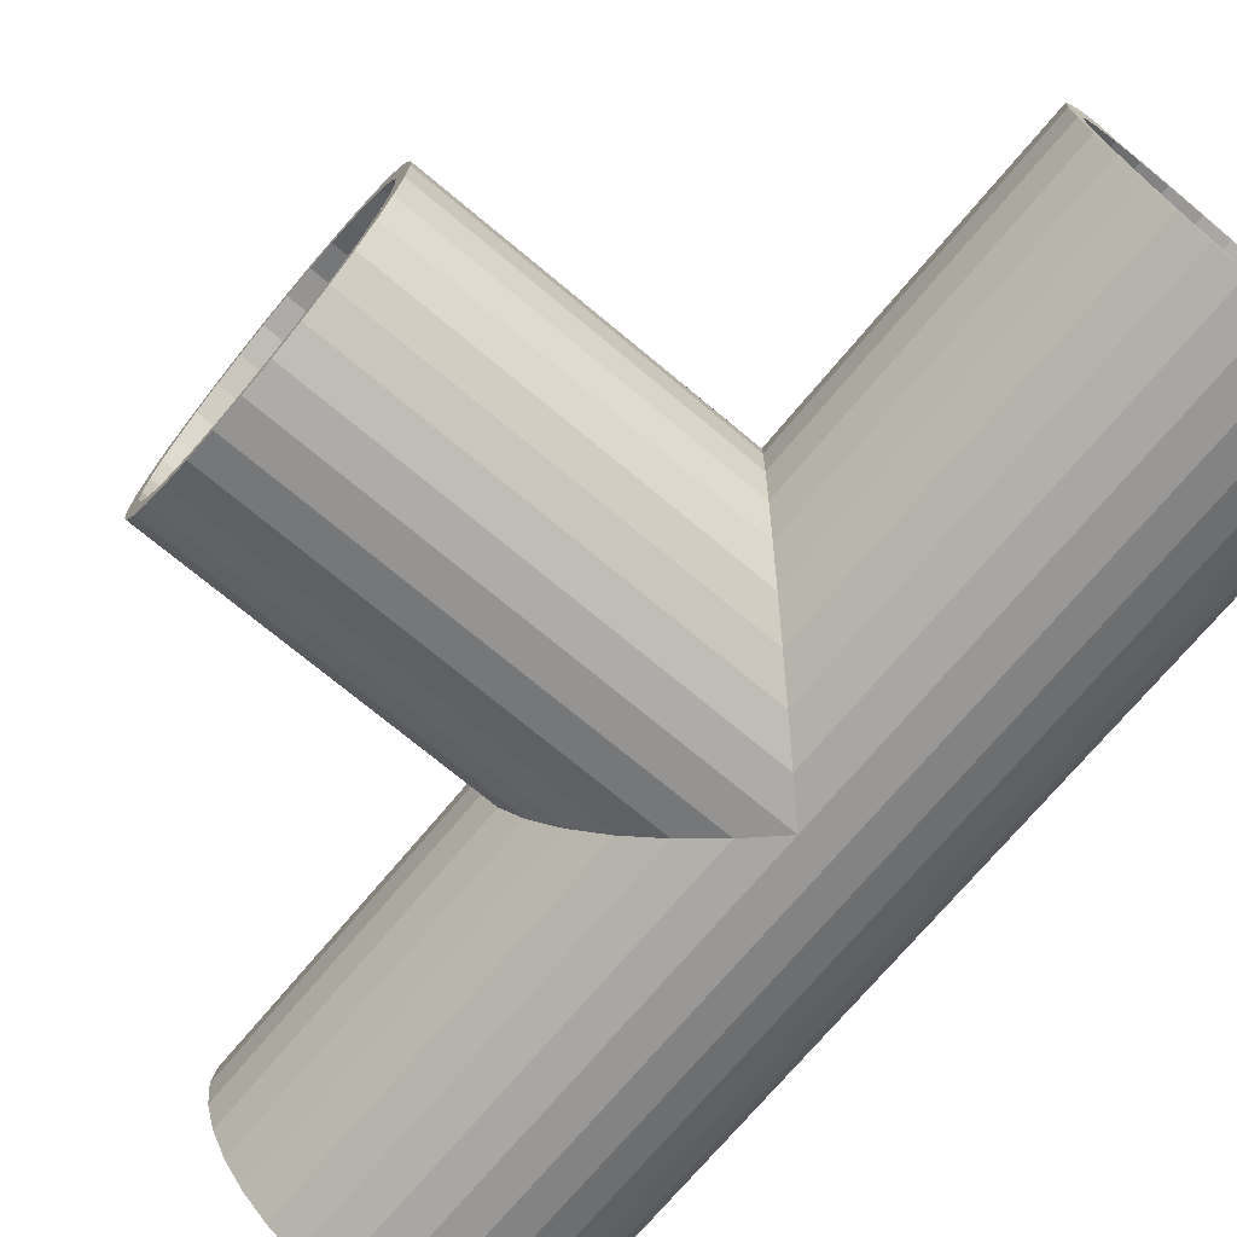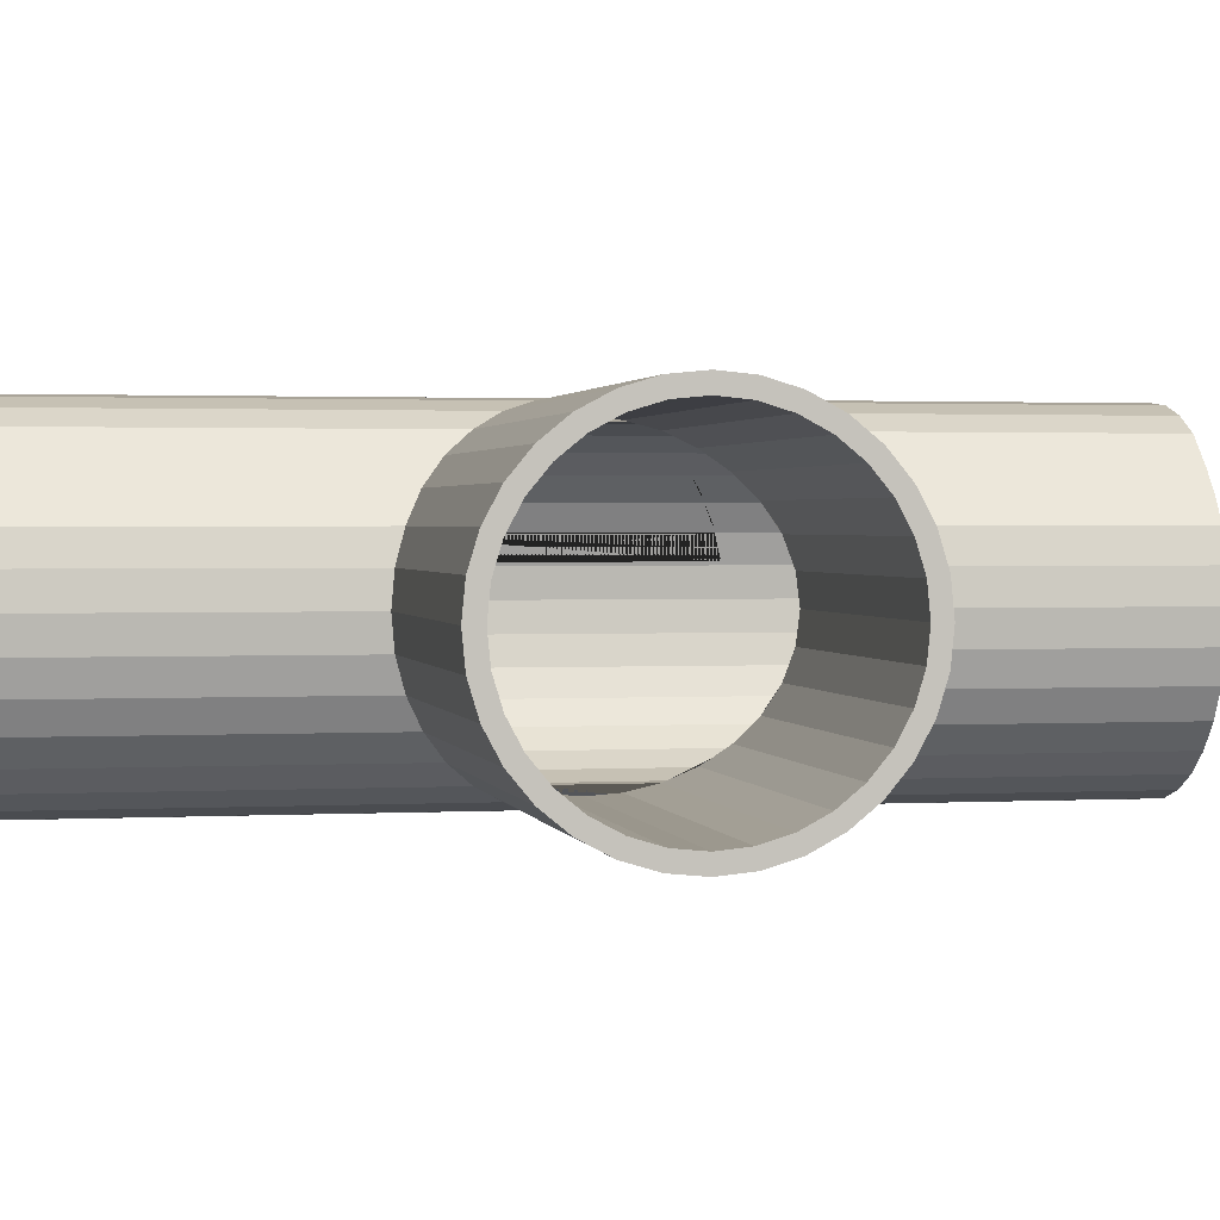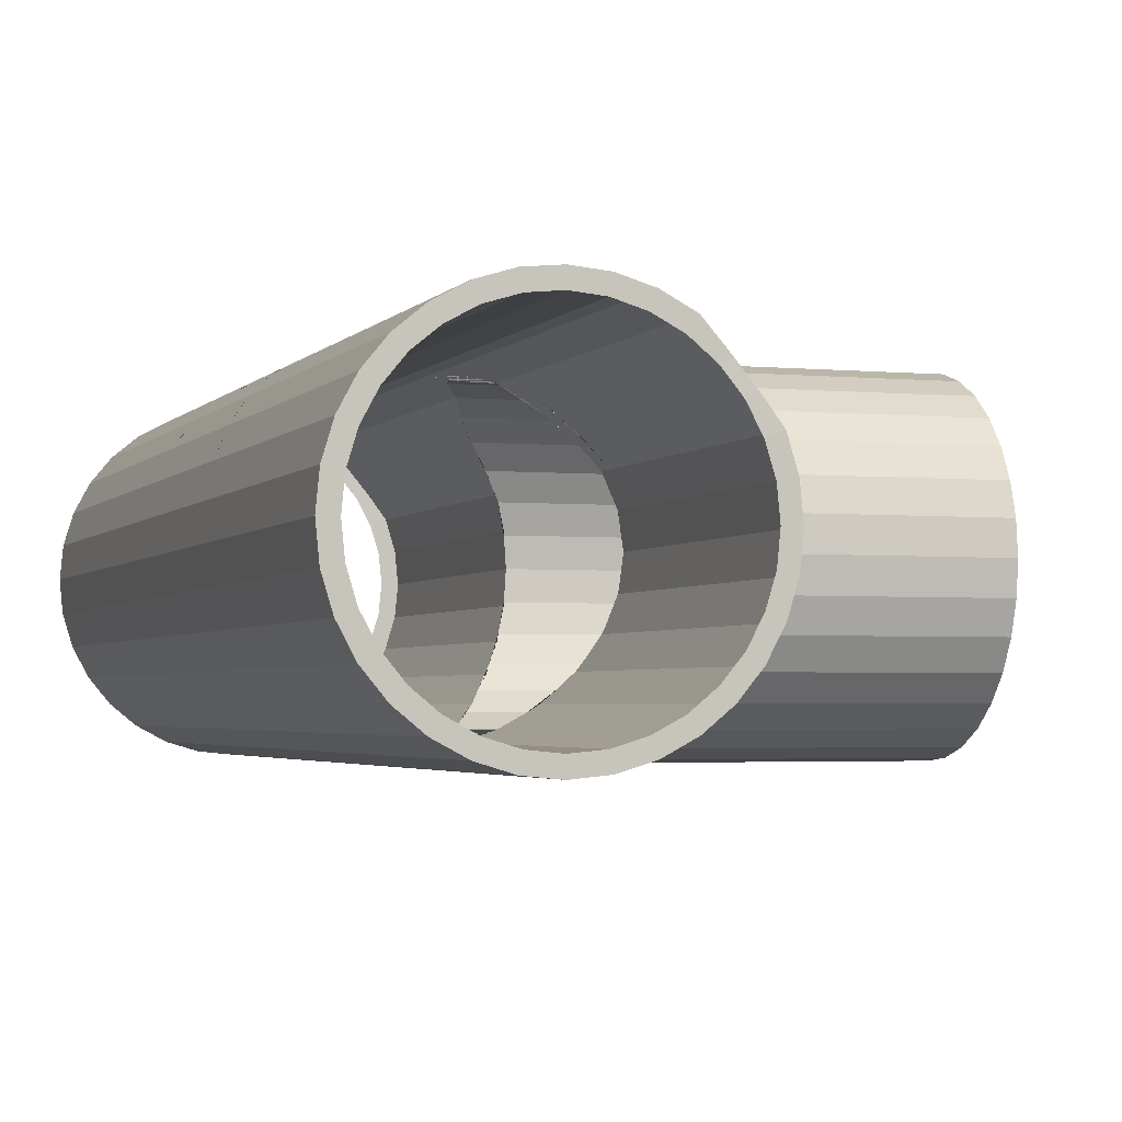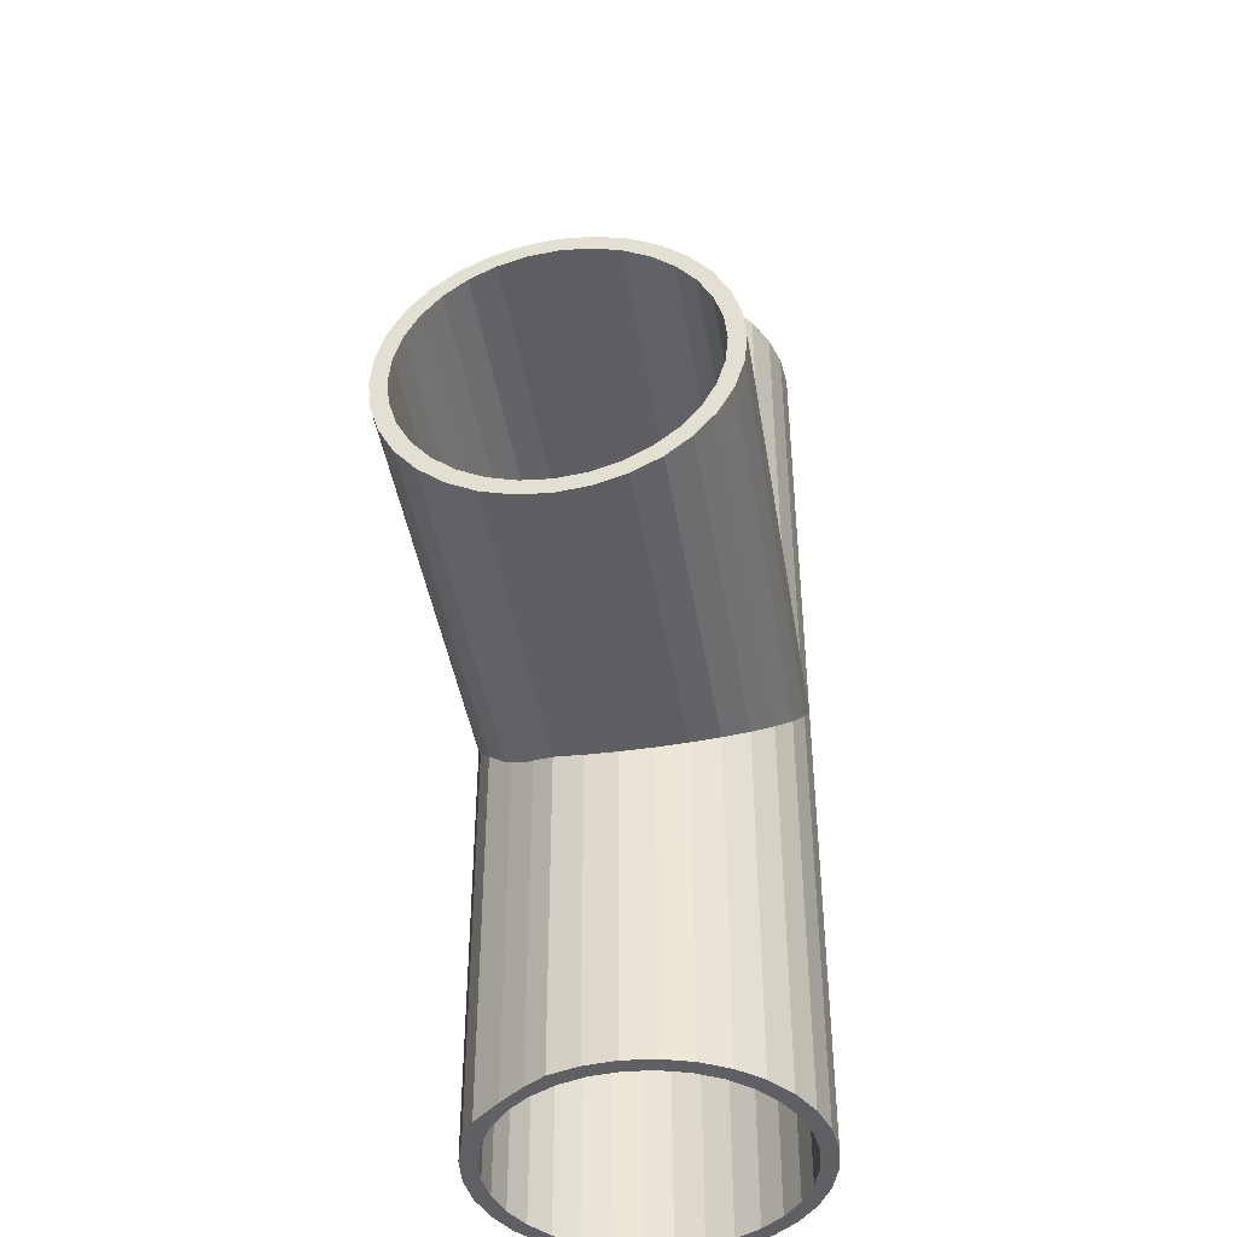
<metadata>
{"format":"obj","ext":"obj","renderer":"f3d","projection":"perspective","resolution":1024,"background":"white","views":[{"elev":-72.0,"azim":140.1,"up":"+Z"},{"elev":1.6,"azim":78.3,"up":"+Z"},{"elev":-2.8,"azim":-18.8,"up":"+Z"},{"elev":-43.2,"azim":99.3,"up":"+Y"}]}
</metadata>
<code>
o Cylinder
v 0 -3 -1
v 0 3 -1
v 0.1951 -3 -0.9808
v 0.1951 3 -0.9808
v 0.3827 -3 -0.9239
v 0.3827 3 -0.9239
v 0.5556 -3 -0.8315
v 0.5556 3 -0.8315
v 0.7071 -3 -0.7071
v 0.7071 3 -0.7071
v 0.8315 -3 -0.5556
v 0.8315 3 -0.5556
v 0.9239 -3 -0.3827
v 0.9239 3 -0.3827
v 0.9808 -3 -0.1951
v 0.9808 3 -0.1951
v 1 -3 0
v 1 3 0
v 0.9808 -3 0.1951
v 0.9808 3 0.1951
v 0.9239 -3 0.3827
v 0.9239 3 0.3827
v 0.83 -2.993 0.5124
v 0.83 3.007 0.5124
v 0.7056 -2.993 0.6639
v 0.7056 3.007 0.6639
v 0.5556 -3 0.8315
v 0.5556 3 0.8315
v 0.3827 -3 0.9239
v 0.3827 3 0.9239
v 0.1951 -3 0.9808
v 0.1951 3 0.9808
v 0 -3 1
v 0 3 1
v -0.1951 -3 0.9808
v -0.1951 3 0.9808
v -0.3827 -3 0.9239
v -0.3827 3 0.9239
v -0.5556 -3 0.8315
v -0.5556 3 0.8315
v -0.7071 -3 0.7071
v -0.7071 3 0.7071
v -0.8315 -3 0.5556
v -0.8315 3 0.5556
v -0.9239 -3 0.3827
v -0.9239 3 0.3827
v -0.9808 -3 0.1951
v -0.9808 3 0.1951
v -1 -3 0
v -1 3 0
v -0.9808 -3 -0.1951
v -0.9808 3 -0.1951
v -0.9239 -3 -0.3827
v -0.9239 3 -0.3827
v -0.8315 -3 -0.5556
v -0.8315 3 -0.5556
v -0.7071 -3 -0.7071
v -0.7071 3 -0.7071
v -0.5556 -3 -0.8315
v -0.5556 3 -0.8315
v -0.3827 -3 -0.9239
v -0.3827 3 -0.9239
v -0.1951 -3 -0.9808
v -0.1951 3 -0.9808
v 0 -3 -0.8992
v 0 3 -0.8992
v 0.1754 -3 -0.8819
v 0.1754 3 -0.8819
v 0.3441 -3 -0.8307
v 0.3441 3 -0.8307
v 0.4996 -3 -0.7477
v 0.4996 3 -0.7477
v 0.6358 -3 -0.6358
v 0.6358 3 -0.6358
v 0.7477 -3 -0.4996
v 0.7477 3 -0.4996
v 0.8307 -3 -0.3441
v 0.8307 3 -0.3441
v 0.8819 -3 -0.1754
v 0.8819 3 -0.1754
v 0.8992 -3 0
v 0.8992 3 0
v 0.8819 -3 0.1754
v 0.8819 3 0.1754
v 0.8307 -3 0.3441
v 0.8307 3 0.3441
v 0.7477 -3 0.4996
v 0.7477 3 0.4996
v 0.6358 -3 0.6358
v 0.6358 3 0.6358
v 0.4996 -3 0.7477
v 0.4996 3 0.7477
v 0.3441 -3 0.8307
v 0.3441 3 0.8307
v 0.1754 -3 0.8819
v 0.1754 3 0.8819
v 0 -3 0.8992
v 0 3 0.8992
v -0.1754 -3 0.8819
v -0.1754 3 0.8819
v -0.3441 -3 0.8307
v -0.3441 3 0.8307
v -0.4996 -3 0.7477
v -0.4996 3 0.7477
v -0.6358 -3 0.6358
v -0.6358 3 0.6358
v -0.7477 -3 0.4996
v -0.7477 3 0.4996
v -0.8307 -3 0.3441
v -0.8307 3 0.3441
v -0.8819 -3 0.1754
v -0.8819 3 0.1754
v -0.8992 -3 0
v -0.8992 3 0
v -0.8819 -3 -0.1754
v -0.8819 3 -0.1754
v -0.8307 -3 -0.3441
v -0.8307 3 -0.3441
v -0.7477 -3 -0.4996
v -0.7477 3 -0.4996
v -0.6358 -3 -0.6358
v -0.6358 3 -0.6358
v -0.4996 -3 -0.7477
v -0.4996 3 -0.7477
v -0.3441 -3 -0.8307
v -0.3441 3 -0.8307
v -0.1754 -3 -0.8819
v -0.1754 3 -0.8819
v 3 0 -1
v 3 -0.1951 -0.9808
v 3 -0.3827 -0.9239
v 3 -0.5556 -0.8315
v 3 -0.7071 -0.7071
v 3 -0.8315 -0.5556
v 3 -0.9239 -0.3827
v 3 -0.9808 -0.1951
v 3 -1 0
v 3 -0.9808 0.1951
v 3 -0.9239 0.3827
v 3 -0.8315 0.5556
v 3 -0.7071 0.7071
v 3 -0.5556 0.8315
v 3 -0.3827 0.9239
v 3 -0.1951 0.9808
v 3 0 1
v 3 0.1951 0.9808
v 3 0.3827 0.9239
v 3 0.5556 0.8315
v 3 0.7071 0.7071
v 3 0.8315 0.5556
v 3 0.9239 0.3827
v 3 0.9808 0.1951
v 3 1 0
v 3 0.9808 -0.1951
v 3 0.9239 -0.3827
v 3 0.8315 -0.5556
v 3 0.7071 -0.7071
v 3 0.5556 -0.8315
v 3 0.3827 -0.9239
v 3 0.1951 -0.9808
v 3 0 -0.8992
v 3 -0.1754 -0.8819
v 3 -0.3441 -0.8307
v 3 -0.4996 -0.7477
v 3 -0.6358 -0.6358
v 3 -0.7477 -0.4996
v 3 -0.8307 -0.3441
v 3 -0.8819 -0.1754
v 3 -0.8992 0
v 3 -0.8819 0.1754
v 3 -0.8307 0.3441
v 3 -0.7477 0.4996
v 3 -0.6358 0.6358
v 3 -0.4996 0.7477
v 3 -0.3441 0.8307
v 3 -0.1754 0.8819
v 3 0 0.8992
v 3 0.1754 0.8819
v 3 0.3441 0.8307
v 3 0.4996 0.7477
v 3 0.6358 0.6358
v 3 0.7477 0.4996
v 3 0.8307 0.3441
v 3 0.8819 0.1754
v 3 0.8992 0
v 3 0.8819 -0.1754
v 3 0.8307 -0.3441
v 3 0.7477 -0.4996
v 3 0.6358 -0.6358
v 3 0.4996 -0.7477
v 3 0.3441 -0.8307
v 3 0.1754 -0.8819
v 0.3827 -0.3827 -0.9239
v 0.4289 -0 -0.8992
v 0.3827 0.3827 -0.9239
v 0.4612 0.1754 -0.8819
v 0.4612 -0.1754 -0.8819
v 0.5556 -0.3417 -0.8315
v 0.5556 0.3417 -0.8315
v 0.5556 -0.5556 -0.8315
v 0.5556 0.5556 -0.8315
v 0.5565 -0.3441 -0.8307
v 0.5565 0.3441 -0.8307
v 0.6577 -0.4996 -0.7477
v 0.7071 -0.549 -0.7071
v 0.7071 0.549 -0.7071
v 0.6577 0.4996 -0.7477
v 0.7071 -0.7071 -0.7071
v 0.7071 0.7071 -0.7071
v 0.7656 0.6358 -0.6358
v 0.8315 0.8315 -0.5556
v 0.8315 0.7017 -0.5556
v 0.8315 -0.7017 -0.5556
v 0.7656 -0.6358 -0.6358
v 0.8315 -0.8315 -0.5556
v 0.8614 -0.7477 -0.4996
v 0.8614 0.7477 -0.4996
v 0.9239 0.9239 -0.3827
v 0.9239 0.8101 -0.3827
v 0.9239 -0.8101 -0.3827
v 0.9239 -0.9239 -0.3827
v 0.9356 -0.8307 -0.3441
v 0.9356 0.8307 -0.3441
v 0.9808 0.8759 -0.1951
v 0.9808 -0.8759 -0.1951
v 0.9808 -0.9808 -0.1951
v 0.9808 0.9808 -0.1951
v 0.9827 -0.8819 -0.1754
v 0.9827 0.8819 -0.1754
v 1 -1 0
v 1 -0.8992 0
v 1 0.8992 0
v 1 1 0
v 0.9808 -0.8759 0.1951
v 0.9808 -0.9808 0.1951
v 0.9827 -0.8819 0.1754
v 0.9808 0.8759 0.1951
v 0.9827 0.8819 0.1754
v 0.9808 0.9808 0.1951
v 0.9239 -0.8101 0.3827
v 0.9239 -0.9239 0.3827
v 0.9356 -0.8307 0.3441
v 0.9239 0.8101 0.3827
v 0.9356 0.8307 0.3441
v 0.9239 0.9239 0.3827
v 0.83 -0.7371 0.5124
v 0.83 -0.8545 0.5124
v 0.8393 -0.7477 0.4996
v 0.83 0.7371 0.5124
v 0.8393 0.7477 0.4996
v 0.83 0.8545 0.5124
v 0.7946 -0.8315 0.5556
v 0.7946 0.8315 0.5556
v 0.7056 0.7425 0.6639
v 0.7287 -0.6358 0.6358
v 0.7287 0.6358 0.6358
v 0.7056 -0.7425 0.6639
v 0.7056 -0.6016 0.6639
v 0.7056 0.6016 0.6639
v 0.6307 0.4996 0.7477
v 0.667 0.7071 0.7071
v 0.667 -0.7071 0.7071
v 0.5562 0.3441 0.8307
v 0.5556 0.5556 0.8315
v 0.5556 -0.3417 0.8315
v 0.5556 -0.5556 0.8315
v 0.5562 -0.3441 0.8307
v 0.5556 0.3417 0.8315
v 0.6307 -0.4996 0.7477
v 0.3827 0.3827 0.9239
v 0.3827 -0.3827 0.9239
v 0.4289 -0 0.8992
v 0.4612 -0.1754 0.8819
v 0.4612 0.1754 0.8819
v -0.1951 -0.1951 -0.9808
v 0.1951 -0.1951 -0.9808
v 0.1951 0.1951 -0.9808
v 3 0 -1
v -0.8614 0.7477 0.4996
v -0.8614 -0.7477 0.4996
v 3 -0.3827 -0.9239
v 0.3827 -0.3827 -0.9239
v -0.9356 -0.8307 0.3441
v -0.1951 0.1951 -0.9808
v -0.9239 -0.8101 0.3827
v -0.9808 -0.8759 0.1951
v -0.9239 0.8101 0.3827
v -0.9808 0.8759 0.1951
v -0.9808 0.9808 0.1951
v 0.1951 -0.1951 0.9808
v 0 -0 -1
v -0.9356 0.8307 0.3441
v 0 -0 1
v -0.4612 -0.1754 0.8819
v 3 -0.1951 -0.9808
v -0.4612 0.1754 0.8819
v 0.1951 0.1951 0.9808
v -0.6577 -0.4996 0.7477
v -0.5565 0.3441 0.8307
v -0.5556 0.3417 0.8315
v 3 0.1951 -0.9808
v -0.4289 -0 0.8992
v -0.6577 0.4996 0.7477
v -0.7656 -0.6358 0.6358
v -0.7071 -0.549 0.7071
v -0.5556 -0.3417 0.8315
v -0.5565 -0.3441 0.8307
v -0.8315 -0.7017 0.5556
v -0.7656 0.6358 0.6358
v -0.9808 -0.9808 0.1951
v -0.7071 0.549 0.7071
v -0.8315 0.7017 0.5556
v 3 0.3827 -0.9239
v 0.3827 0.3827 -0.9239
v 0 -0.4289 0.8992
v 0 0.4289 0.8992
v 0.1754 -0.4612 0.8819
v 0.1754 0.4612 0.8819
v -0.1754 -0.4612 0.8819
v -0.1754 0.4612 0.8819
v -0.3417 -0.5556 0.8315
v -0.3417 0.5556 0.8315
v -0.3441 -0.5565 0.8307
v -0.3441 0.5565 0.8307
v -0.4996 -0.6577 0.7477
v -0.4996 0.6577 0.7477
v -0.6358 -0.7656 0.6358
v -0.6358 0.7656 0.6358
v -0.549 0.7071 0.7071
v -0.549 -0.7071 0.7071
v -0.7017 -0.8315 0.5556
v -0.7477 -0.8614 0.4996
v -0.7477 0.8614 0.4996
v -0.7017 0.8315 0.5556
v -0.8101 -0.9239 0.3827
v -0.8307 -0.9356 0.3441
v -0.8307 0.9356 0.3441
v -0.8101 0.9239 0.3827
v -0.8759 0.9808 0.1951
v -0.8759 -0.9808 0.1951
v 0 -0 -1
v 0.1951 -0.1951 -0.9808
v 0.1951 0.1951 -0.9808
v -0.3827 -0.3827 -0.9239
v -0.3827 0.3827 -0.9239
v -0.1951 -0.1951 -0.9808
v -0.1951 0.1951 -0.9808
f 271 29 27 266
f 264 28 30 270
f 270 271 266 265 273 272 274 268 264
f 266 27 25 257 262
f 265 266 262 257 258 269 267
f 261 254 26 28 264
f 264 268 263 260 259 254 261
f 256 249 251 253 254 259
f 49 50 52 51
f 51 52 54 53
f 53 54 56 55
f 55 56 58 57
f 57 58 60 59
f 65 67 68 66
f 312 308 304 305 311 309
f 299 303 311 305 298 307 306 300
f 294 302 296 300 306
f 111 113 114 112
f 113 115 116 114
f 115 117 118 116
f 117 119 120 118
f 119 121 122 120
f 121 123 124 122
f 123 125 126 124
f 125 127 128 126
f 127 65 66 128
f 54 118 120 56
f 21 85 83 19
f 39 103 101 37
f 20 84 86 22
f 57 121 119 55
f 38 102 104 40
f 5 69 67 3
f 56 120 122 58
f 23 87 85 21
f 4 68 70 6
f 41 105 103 39
f 22 86 88 24
f 59 123 121 57
f 40 104 106 42
f 7 71 69 5
f 58 122 124 60
f 25 89 87 23
f 6 70 72 8
f 43 107 105 41
f 24 88 90 26
f 61 125 123 59
f 42 106 108 44
f 9 73 71 7
f 60 124 126 62
f 27 91 89 25
f 8 72 74 10
f 45 109 107 43
f 26 90 92 28
f 63 127 125 61
f 44 108 110 46
f 11 75 73 9
f 62 126 128 64
f 29 93 91 27
f 10 74 76 12
f 47 111 109 45
f 28 92 94 30
f 1 65 127 63
f 46 110 112 48
f 13 77 75 11
f 64 128 66 2
f 31 95 93 29
f 12 76 78 14
f 49 113 111 47
f 30 94 96 32
f 48 112 114 50
f 15 79 77 13
f 33 97 95 31
f 14 78 80 16
f 51 115 113 49
f 32 96 98 34
f 50 114 116 52
f 17 81 79 15
f 35 99 97 33
f 16 80 82 18
f 53 117 115 51
f 34 98 100 36
f 52 116 118 54
f 19 83 81 17
f 37 101 99 35
f 18 82 84 20
f 3 67 65 1
f 55 119 117 53
f 36 100 102 38
f 2 66 68 4
f 257 252 247 246 255 258
f 257 25 23 247 252
f 253 251 24 26 254
f 250 243 245 251 249
f 247 23 21 241
f 245 22 24 251
f 246 247 241 240 248
f 241 21 19 235
f 244 237 239 245 243
f 239 20 22 245
f 240 241 235 234 242
f 238 232 233 239 237
f 235 19 17 230
f 233 18 20 239
f 234 235 230 231 236
f 229 224 227 233 232
f 230 17 15 226
f 227 16 18 233
f 230 226 225 228 231
f 226 221 220 222 225
f 226 15 13 221
f 218 14 16 227
f 223 219 218 227 224
f 221 13 11 215
f 221 215 213 216 220
f 211 12 14 218
f 217 212 211 218 219
f 210 206 209 211 212
f 215 11 9 208
f 215 208 205 214 213
f 209 10 12 211
f 9 7 200 208
f 8 10 209 201
f 200 198 202 204 205 208
f 203 199 201 209 206 207
f 198 200 193 195 201 199 196 194 197
f 7 5 193 200
f 6 8 201 195
f 340 339 337 336
f 336 109 111 112 110 337 339 340
f 332 107 109 336 335
f 338 333 332 335 336 337
f 337 110 108 333 338
f 331 332 333 334 328 327
f 327 105 107 332 331
f 333 108 106 328 334
f 329 326 325 330 327 328
f 325 103 105 327 330
f 106 104 326 329 328
f 324 323 325 326
f 101 103 325 323
f 326 104 102 324
f 319 321 323 324 322 320
f 99 101 323 321 319
f 102 100 320 322 324
f 97 99 319 315
f 155 187 188 156
f 138 170 171 139
f 147 179 180 148
f 156 188 189 157
f 130 162 163 131
f 139 171 172 140
f 148 180 181 149
f 157 189 190 158
f 131 163 164 132
f 140 172 173 141
f 149 181 182 150
f 158 190 191 159
f 132 164 165 133
f 141 173 174 142
f 150 182 183 151
f 159 191 192 160
f 133 165 166 134
f 142 174 175 143
f 151 183 184 152
f 160 192 161 129
f 134 166 167 135
f 143 175 176 144
f 152 184 185 153
f 135 167 168 136
f 144 176 177 145
f 153 185 186 154
f 136 168 169 137
f 145 177 178 146
f 154 186 187 155
f 137 169 170 138
f 146 178 179 147
f 129 161 162 130
f 319 320 316 315
f 320 100 98 316
f 95 97 315 317
f 98 96 318 316
f 315 316 318 317
f 292 288 286 283 285 287
f 279 287 285 280 308 312
f 193 131 132 200
f 200 132 133 208
f 208 133 134 215
f 215 134 135 221
f 221 135 136 226
f 226 136 137 230
f 230 137 138 235
f 235 138 139 241
f 241 139 140 252 247
f 252 140 141 262 257
f 262 141 142 266
f 266 142 143 271
f 147 148 264 270
f 148 149 261 264
f 254 261 149 150 253
f 251 253 150 151 245
f 245 151 152 239
f 239 152 153 233
f 233 153 154 227
f 227 154 155 218
f 218 155 156 211
f 211 156 157 209
f 209 157 158 201
f 201 158 159 195
f 197 162 161 194
f 198 202 163 162 197
f 204 164 163 202
f 214 165 164 204 205
f 213 216 166 165 214
f 220 222 167 166 216
f 225 228 168 167 222
f 231 169 168 228
f 236 170 169 231
f 171 170 236 234 242
f 172 171 242 240 248
f 173 172 248 246 255
f 174 173 255 258 269
f 267 175 174 269
f 273 176 175 267 265
f 272 177 176 273
f 274 178 177 272
f 263 179 178 274 268
f 260 180 179 263
f 256 181 180 260 259
f 250 182 181 256 249
f 244 183 182 250 243
f 238 184 183 244 237
f 232 185 184 238
f 229 186 185 232
f 223 187 186 229 224
f 217 188 187 223 219
f 210 189 188 217 212
f 206 207 190 189 210
f 203 191 190 207
f 192 191 203 199 196
f 194 161 192 196
f 2 4 343 341
f 3 1 341 342
f 343 342 341
f 342 343 195 193
f 4 6 195 343
f 5 3 342 193
f 33 34 36 35
f 35 36 38 37
f 59 60 62 345 344 61
f 62 64 347 345
f 63 61 344 346
f 347 346 344 345
f 64 2 341 347
f 341 1 63 346
f 341 346 347
f 270 30 32 297
f 308 43 41 305 304
f 311 42 44 312 309
f 298 305 41 39 306 307
f 299 300 40 42 311 303
f 294 306 39 37 38 40 300 296 302
f 290 297 293
f 293 33 31 290
f 297 32 34 293
f 271 270 297 290
f 290 31 29 271
f 291 276 275
f 291 278 295 276
f 278 291 277 301
f 284 277 291
f 145 146 297 293
f 290 144 145 293
f 289 48 50 49 47 310
f 292 287 46 48 289 288
f 283 286 310 47 45 285
f 285 45 43 308 280
f 312 44 46 287 279
f 276 295 281 282
f 313 301 277 314
f 271 143 144 290
f 146 147 270 297

</code>
